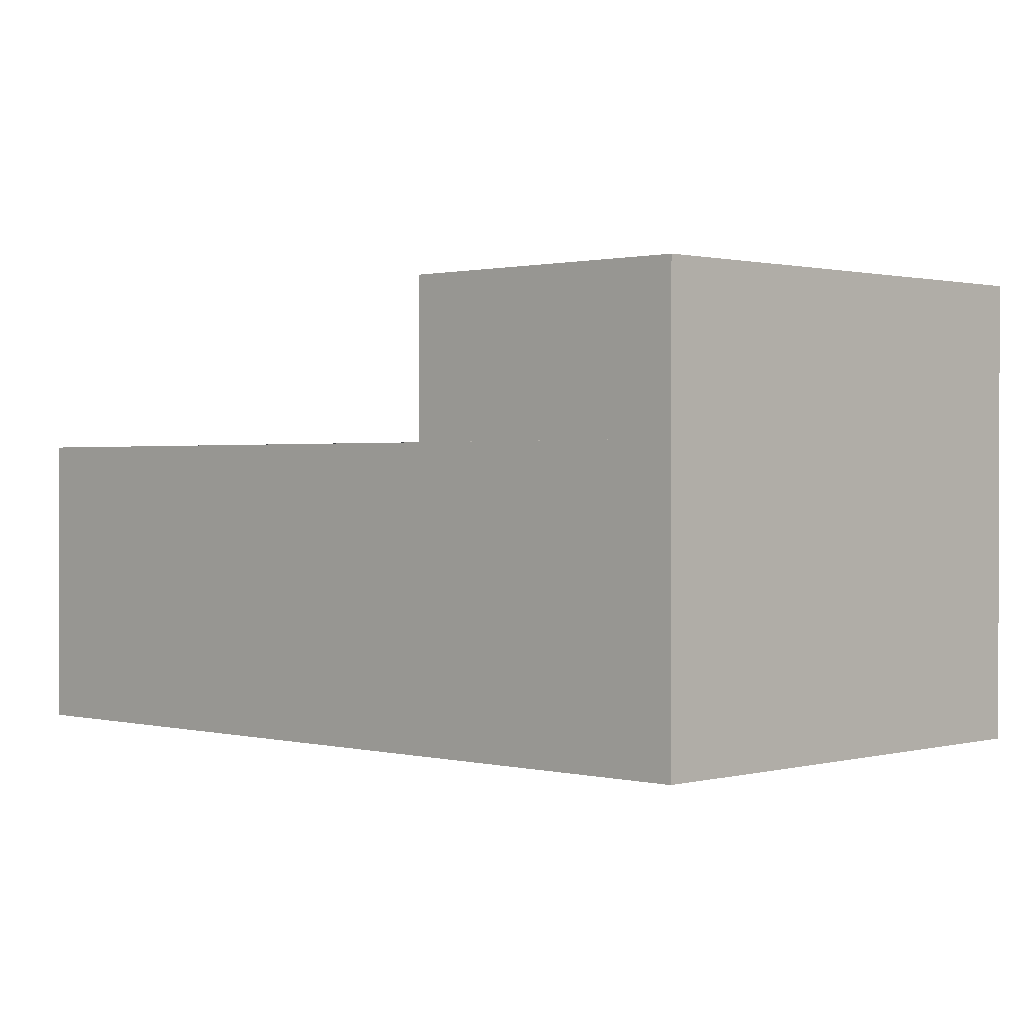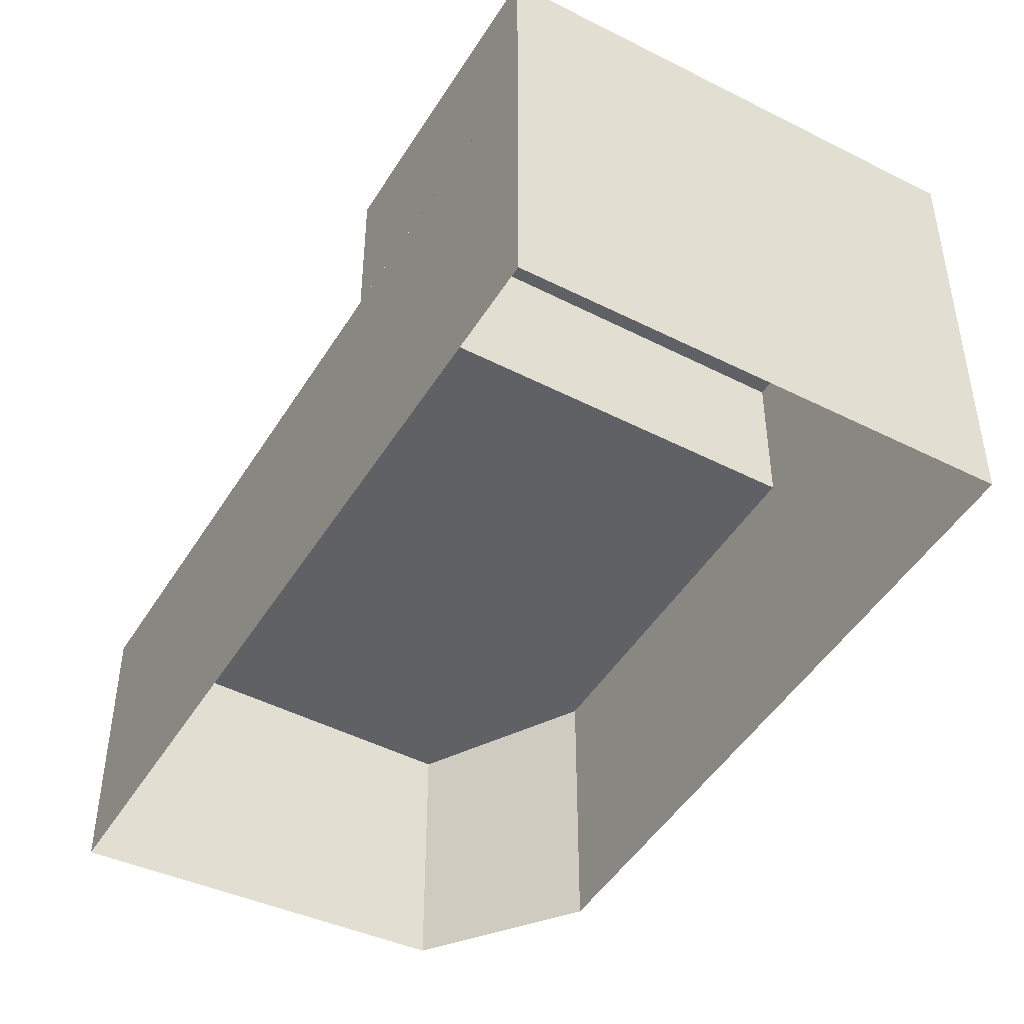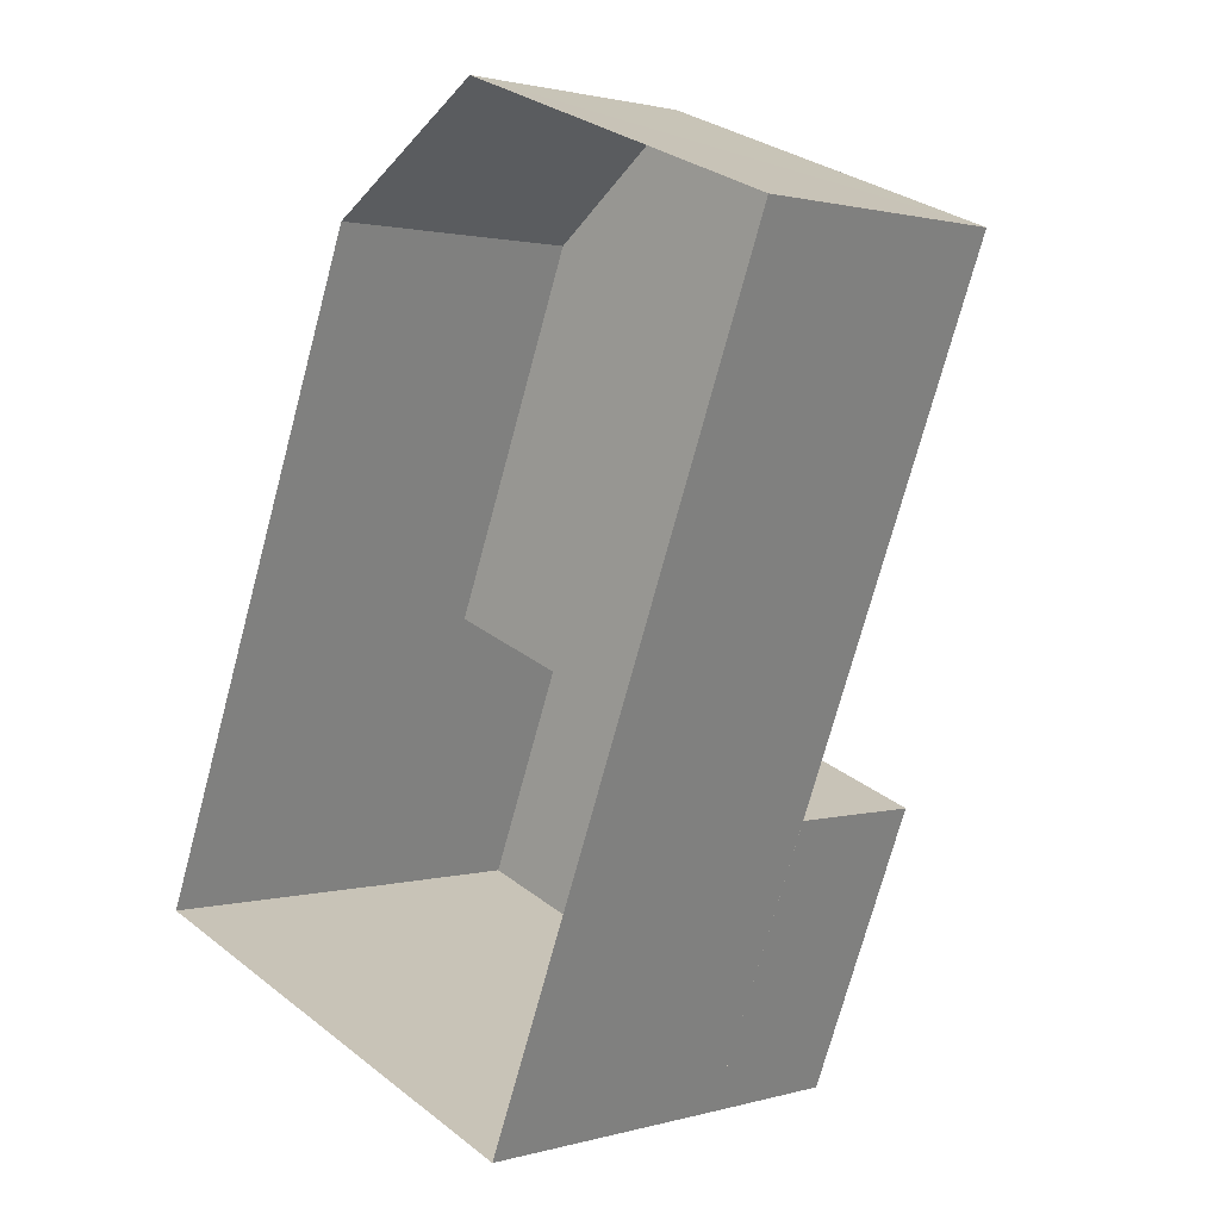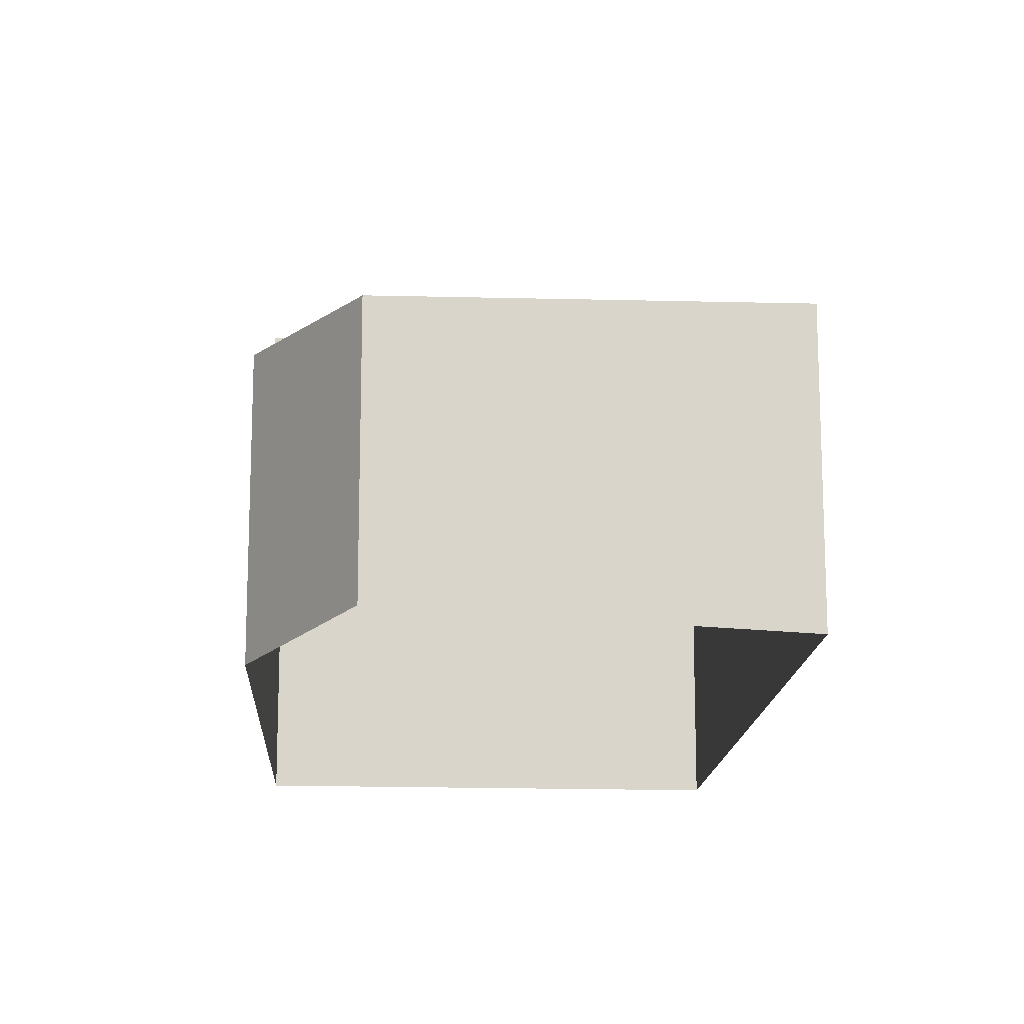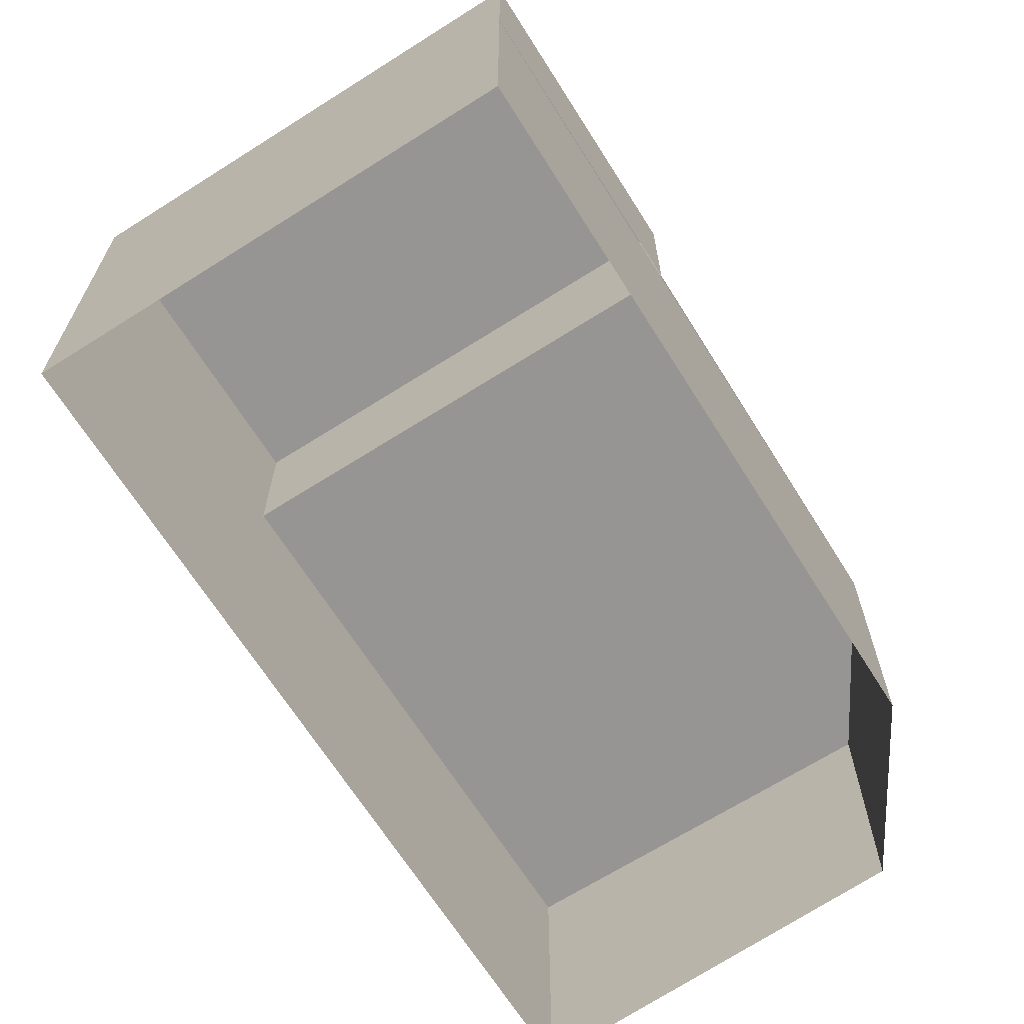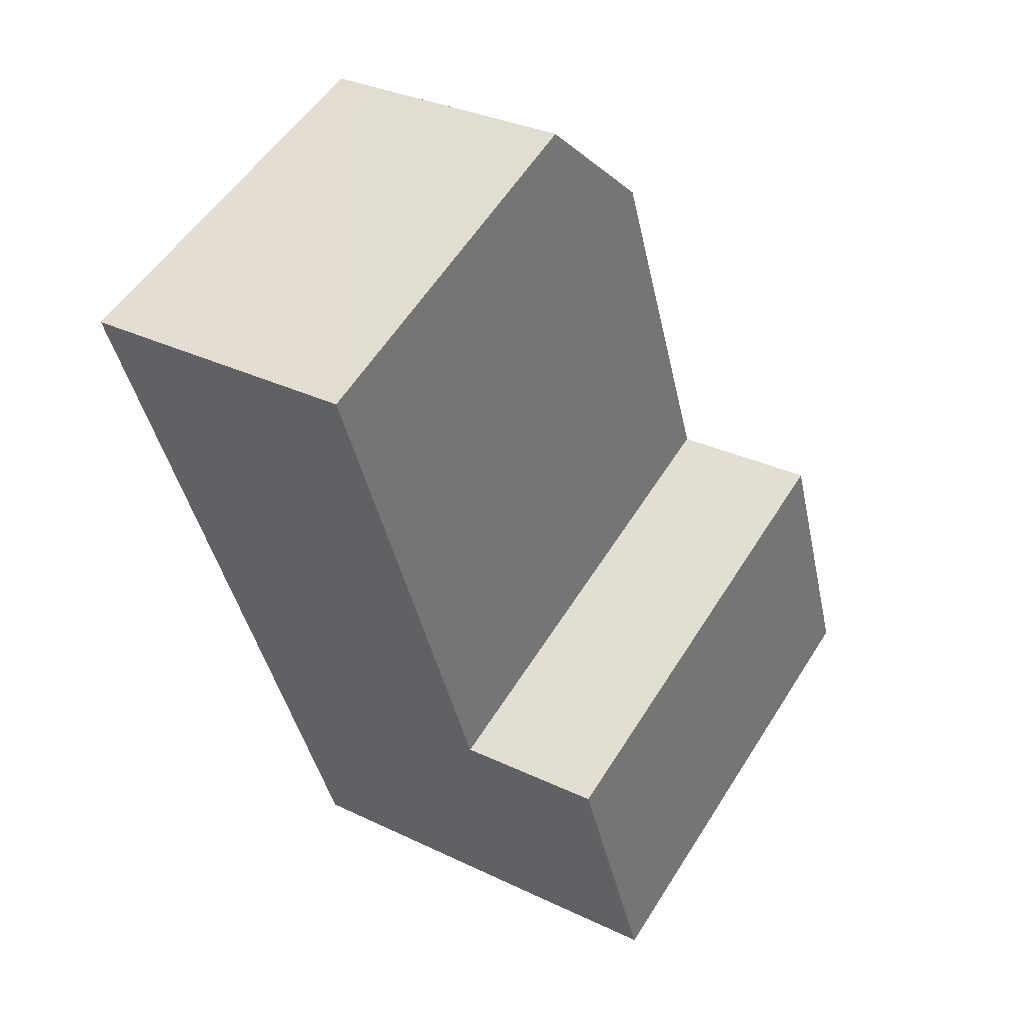
<metadata>
{"format":"obj","ext":"obj","renderer":"f3d","projection":"perspective","resolution":1024,"background":"white","views":[{"elev":0.8,"azim":-24.5,"up":"+Z"},{"elev":-47.1,"azim":-9.1,"up":"+Z"},{"elev":1.6,"azim":-136.1,"up":"+Y"},{"elev":-14.9,"azim":-161.9,"up":"+Z"},{"elev":-67.6,"azim":53.4,"up":"+Z"},{"elev":31.8,"azim":-55.8,"up":"+Y"}]}
</metadata>
<code>
v  2.02e+05 4.455e+05 -0.2905
v  2.02e+05 4.455e+05 7.058
v  2.02e+05 4.455e+05 -0.2905
v  2.02e+05 4.455e+05 7.058
o IndexedFaceSet
g IndexedFaceSet
f 4 2 3
f 1 3 2
v  2.02e+05 4.455e+05 -0.2905
v  2.02e+05 4.455e+05 7.058
v  2.02e+05 4.455e+05 10.97
v  2.02e+05 4.455e+05 -0.2389
v  2.02e+05 4.455e+05 7.058
v  2.02e+05 4.455e+05 10.97
o IndexedFaceSet__1_0
g IndexedFaceSet__1_0
f 7 6 10
f 10 6 9
f 6 8 9
f 8 6 5
v  2.02e+05 4.455e+05 7.058
v  2.02e+05 4.455e+05 7.058
v  2.02e+05 4.455e+05 7.058
v  2.02e+05 4.455e+05 7.058
v  2.02e+05 4.455e+05 7.058
o IndexedFaceSet__2_0
g IndexedFaceSet__2_0
f 15 14 12
f 11 12 14
f 11 14 13
v  2.02e+05 4.455e+05 -0.2905
v  2.02e+05 4.455e+05 7.058
v  2.02e+05 4.455e+05 0.2228
v  2.02e+05 4.455e+05 7.058
o IndexedFaceSet__3_0
g IndexedFaceSet__3_0
f 17 19 18
f 18 16 17
v  2.02e+05 4.455e+05 -0.2389
v  2.02e+05 4.455e+05 7.058
v  2.02e+05 4.455e+05 -0.2389
v  2.02e+05 4.455e+05 7.058
o IndexedFaceSet__4_0
g IndexedFaceSet__4_0
f 22 20 21
f 21 23 22
v  2.02e+05 4.455e+05 0.2228
v  2.02e+05 4.455e+05 7.058
v  2.02e+05 4.455e+05 -0.2389
v  2.02e+05 4.455e+05 7.058
o IndexedFaceSet__5_0
g IndexedFaceSet__5_0
f 25 27 24
f 26 24 27
v  2.02e+05 4.455e+05 7.058
v  2.02e+05 4.455e+05 10.97
v  2.02e+05 4.455e+05 7.058
v  2.02e+05 4.455e+05 10.97
o IndexedFaceSet__6_0
g IndexedFaceSet__6_0
f 31 29 28
f 28 30 31
v  2.02e+05 4.455e+05 7.058
v  2.02e+05 4.455e+05 10.97
v  2.02e+05 4.455e+05 7.058
v  2.02e+05 4.455e+05 10.97
o IndexedFaceSet__7_0
g IndexedFaceSet__7_0
f 34 32 35
f 33 35 32
v  2.02e+05 4.455e+05 10.97
v  2.02e+05 4.455e+05 10.97
v  2.02e+05 4.455e+05 10.97
v  2.02e+05 4.455e+05 10.97
o IndexedFaceSet__8_0
g IndexedFaceSet__8_0
f 39 38 36
f 36 37 39
v  2.02e+05 4.455e+05 7.058
v  2.02e+05 4.455e+05 10.97
v  2.02e+05 4.455e+05 7.058
v  2.02e+05 4.455e+05 10.97
o IndexedFaceSet__9_0
g IndexedFaceSet__9_0
f 41 43 40
f 42 40 43

</code>
